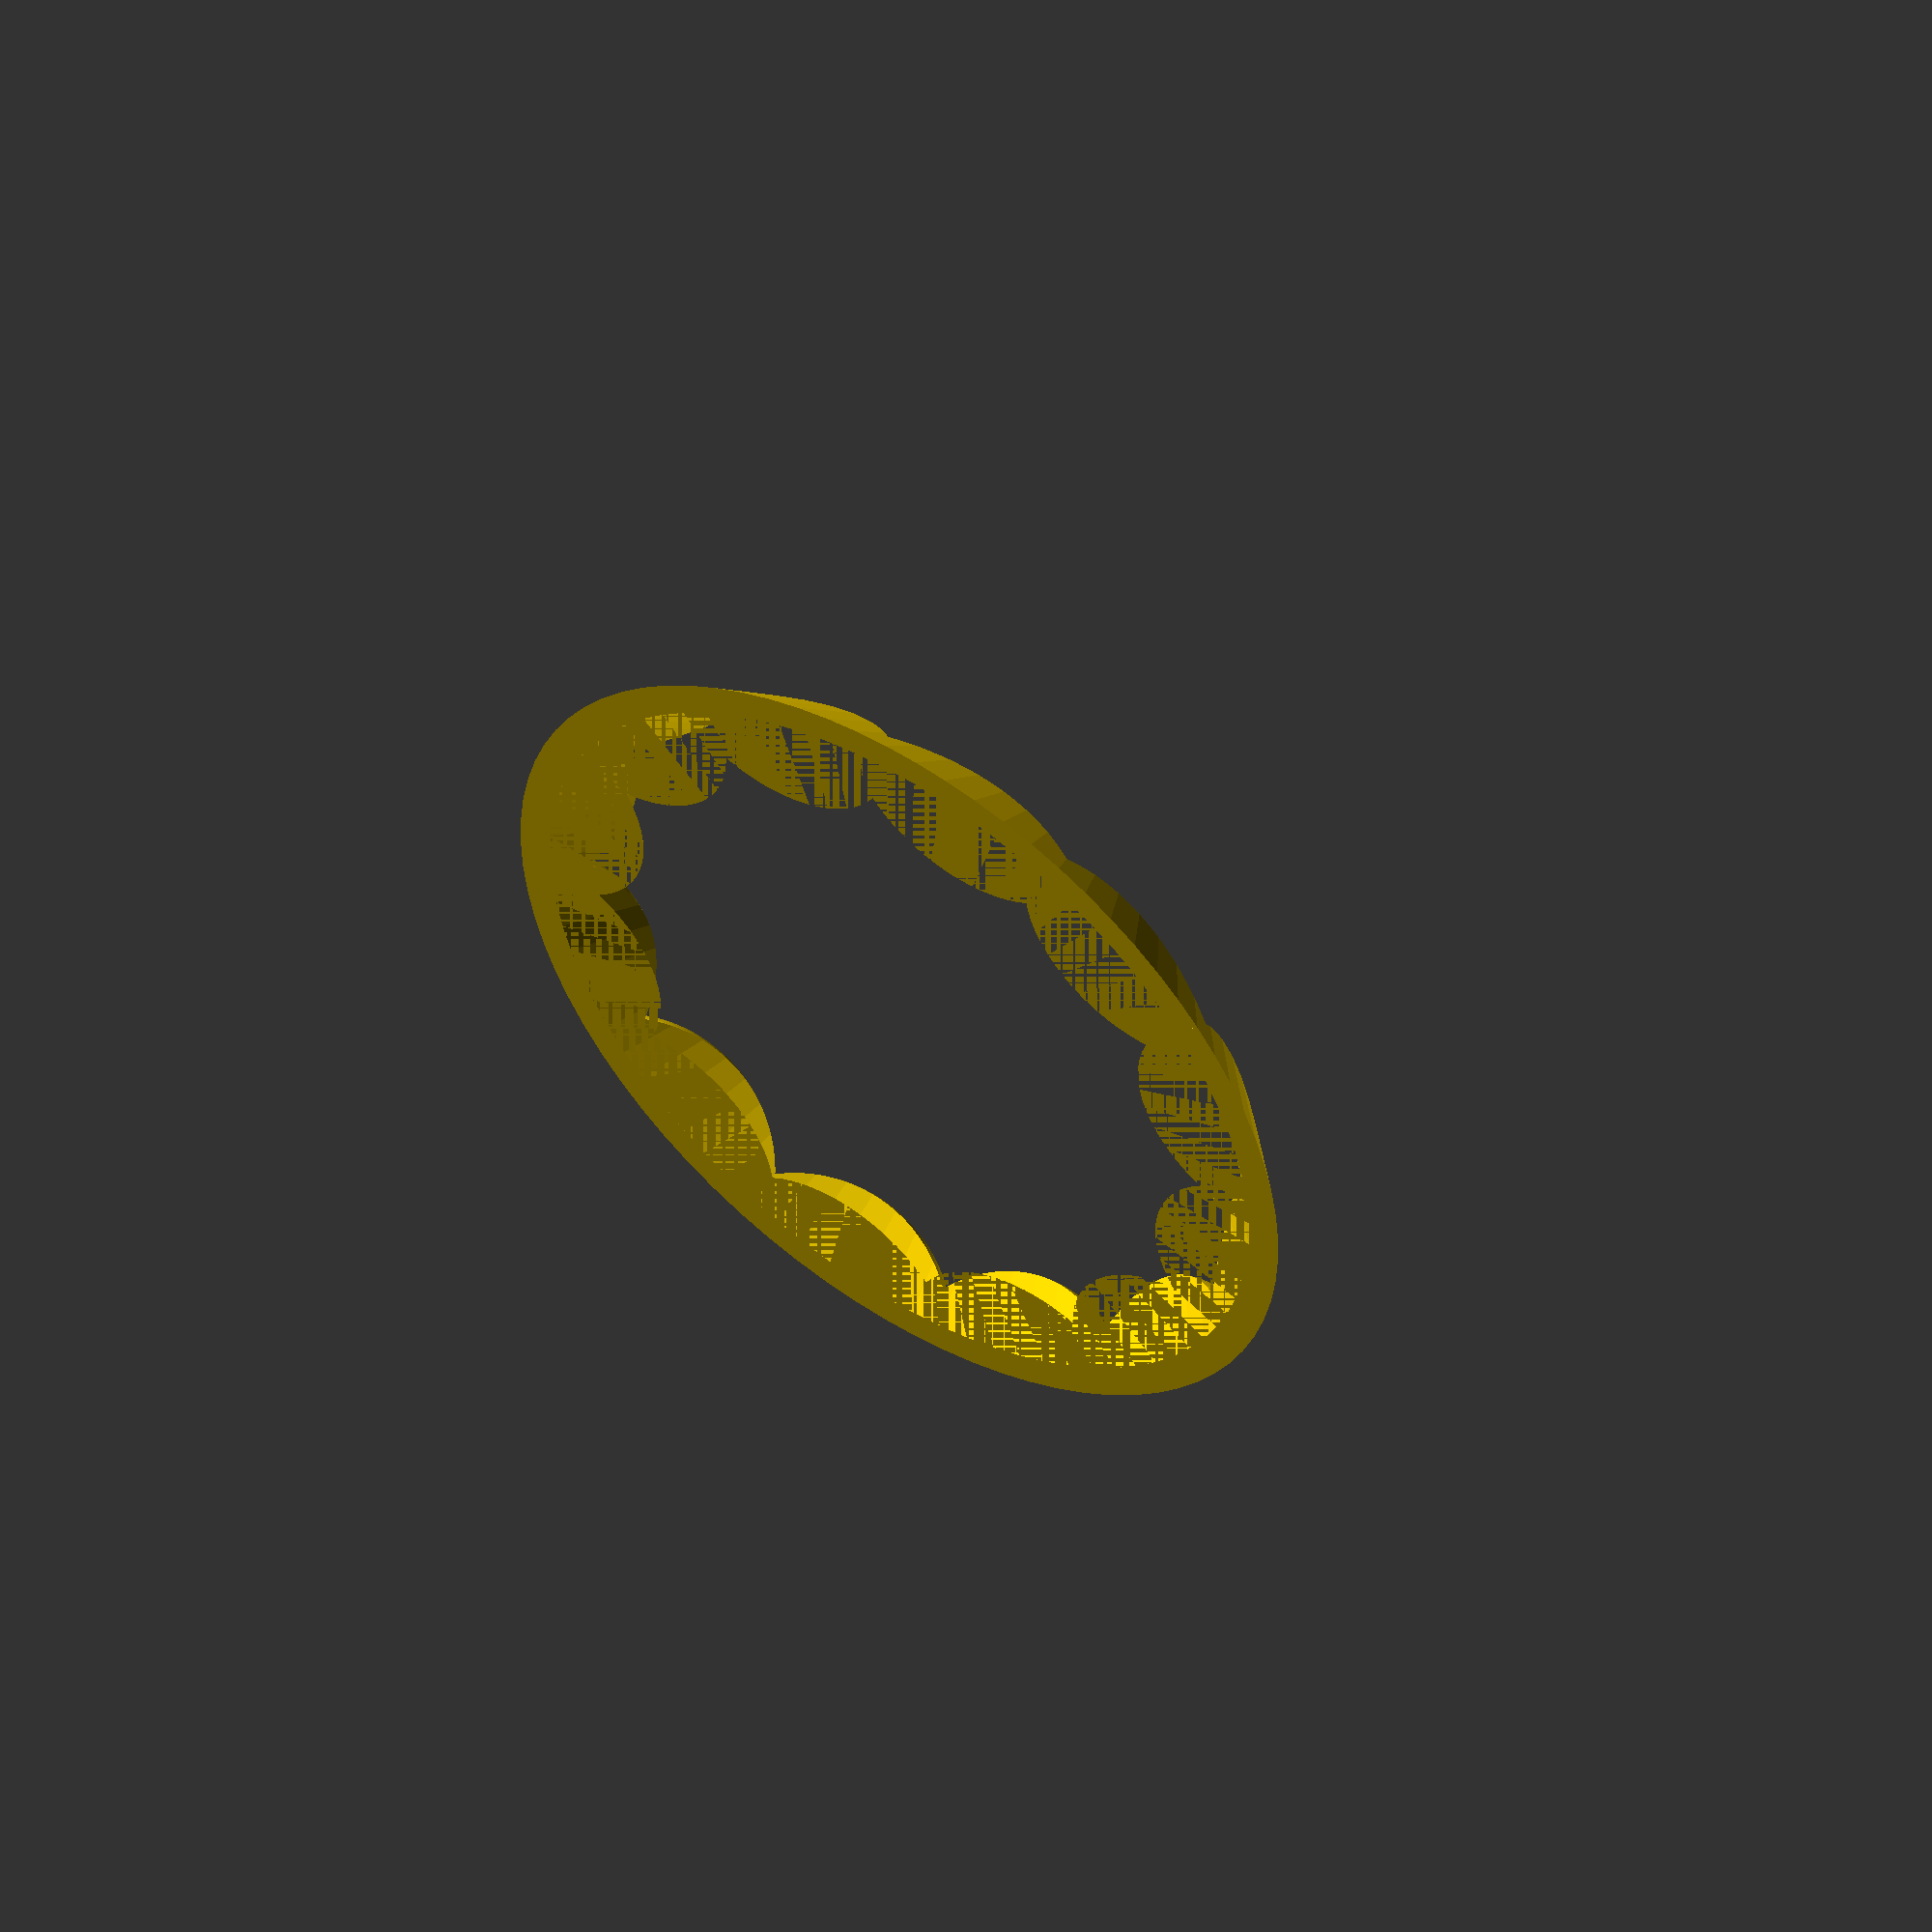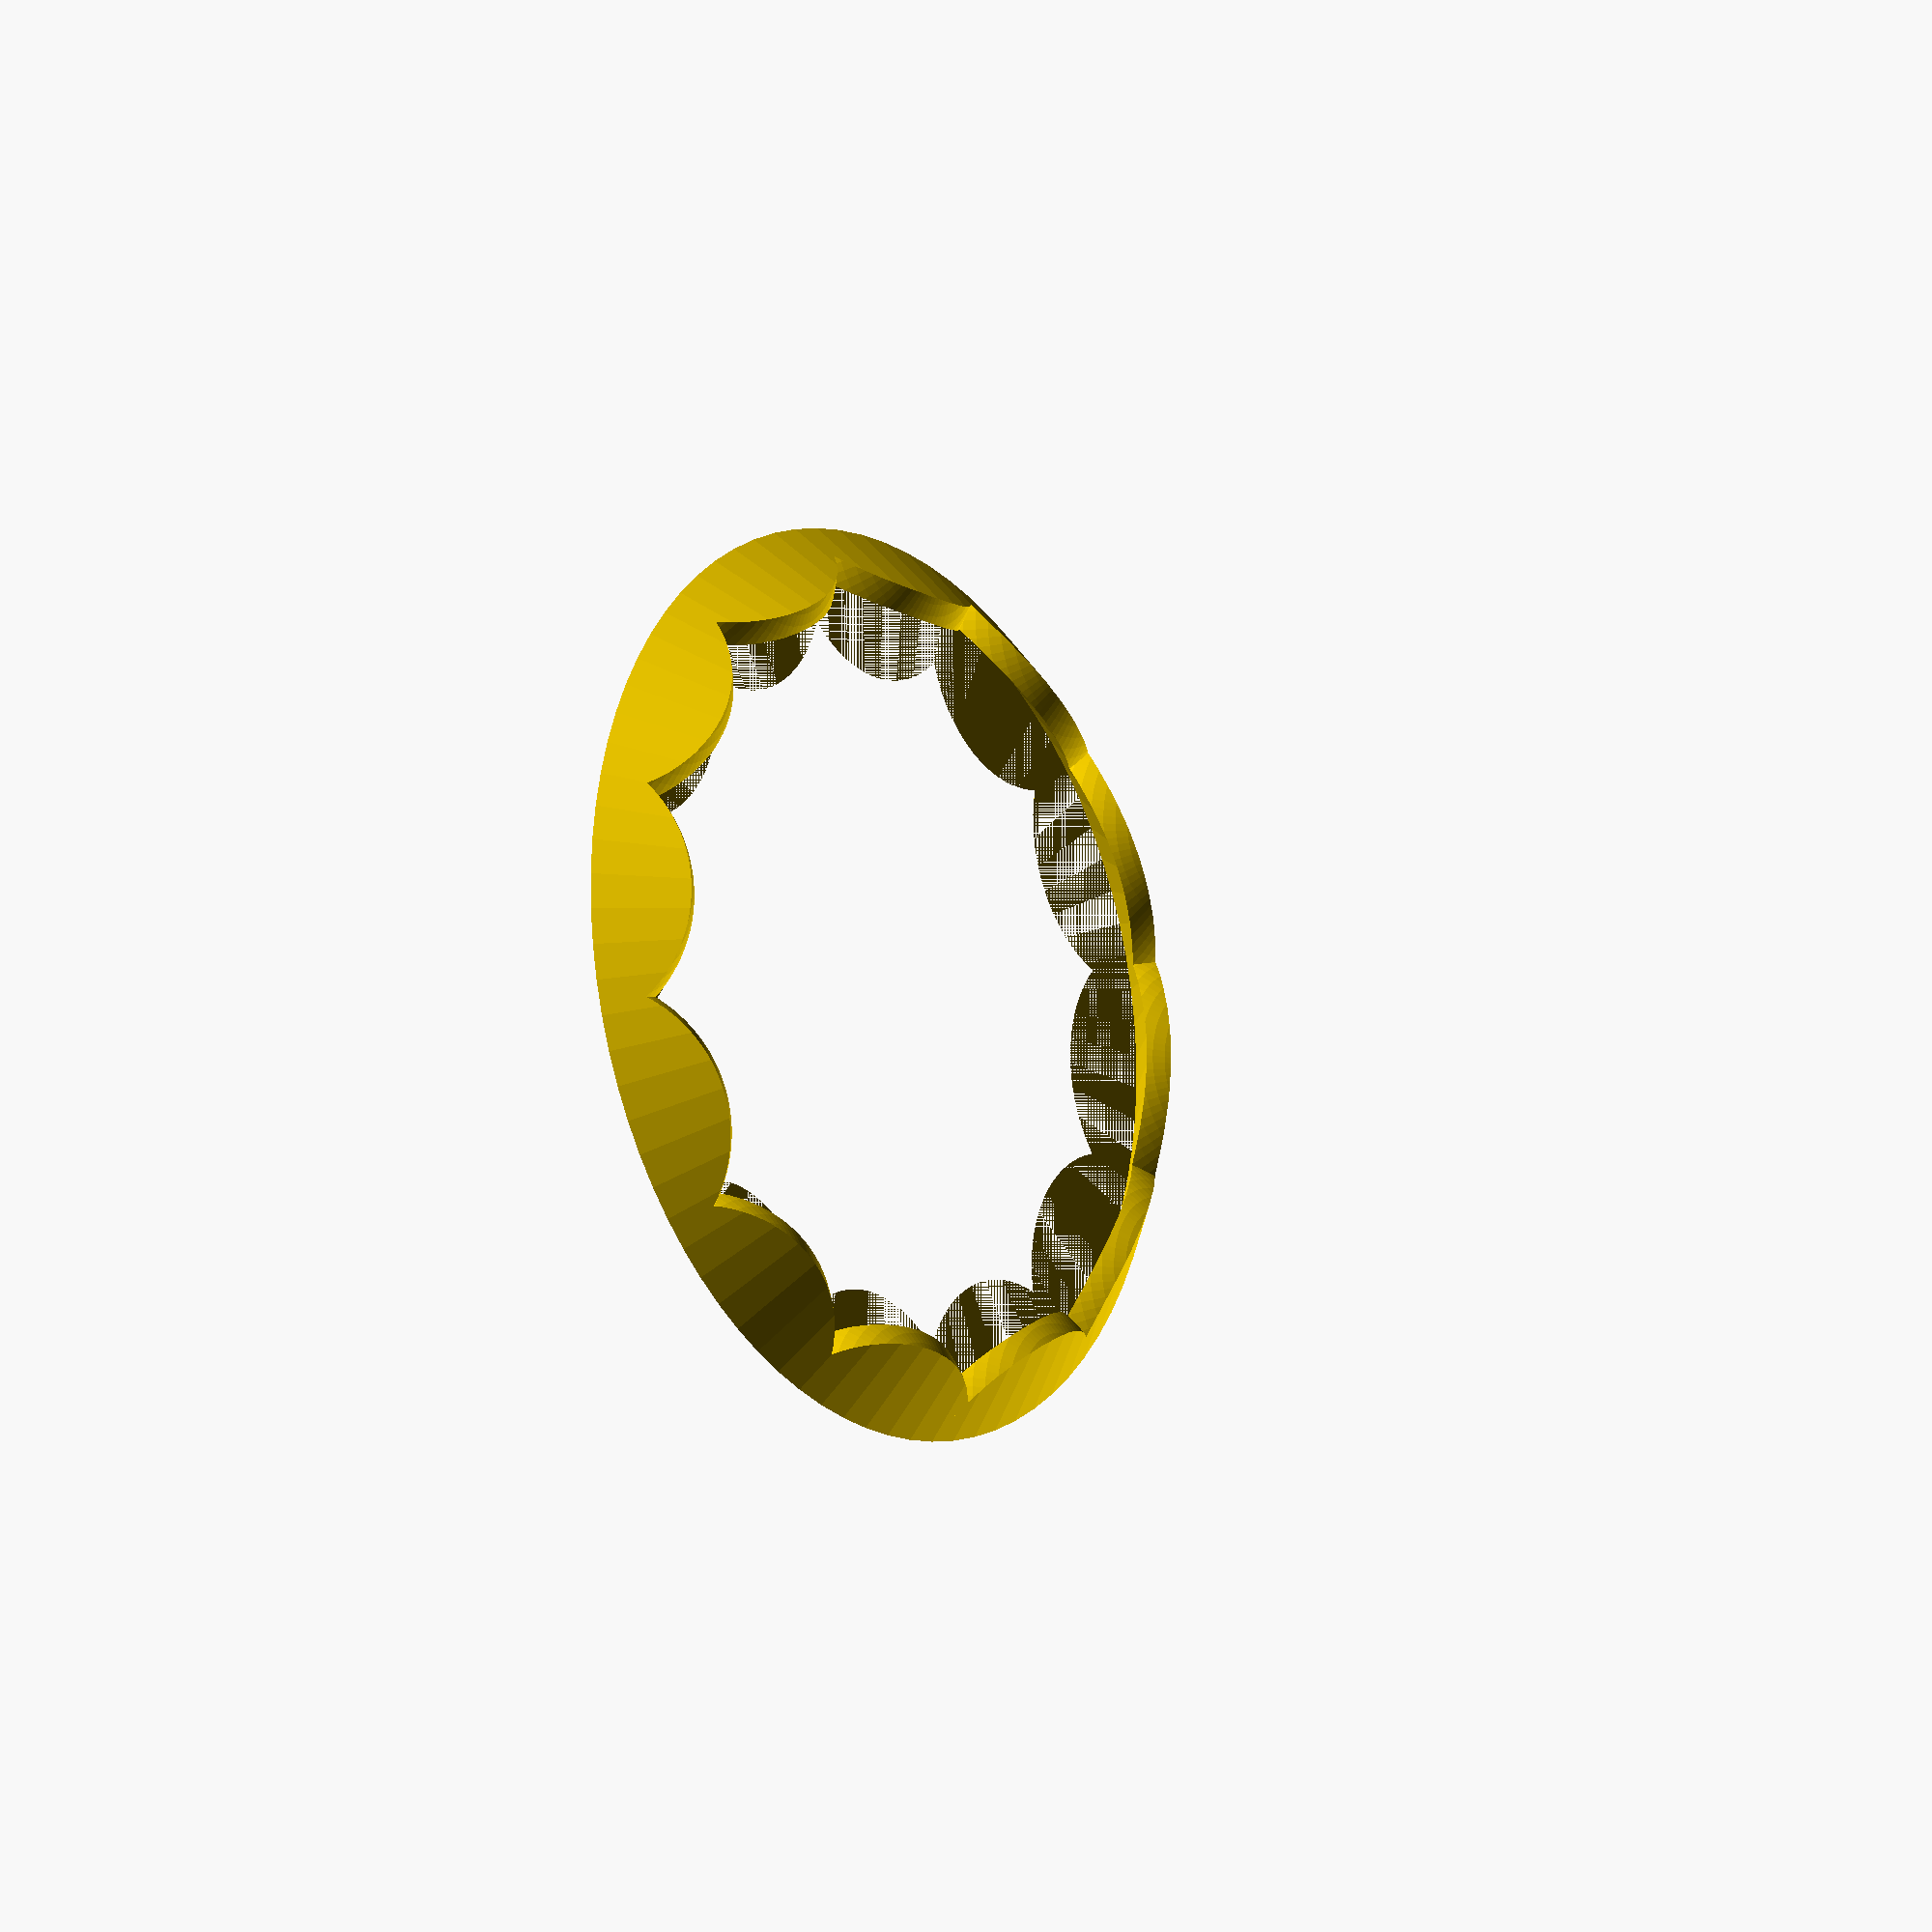
<openscad>
$fn=80;
size1 = 12;
size2 = 15;
base_height = 2;
pointy = false;

/*
if(!pointy){
 color("gray")
translate([0,0,base_height+30-23.7])
difference(){
    sphere(4);
    translate([0,0,-3])cube([20,20,10], true);
}
}

 translate([0,0,base_height])
 color("gray")
 difference(){
     if(pointy)
        cylinder(  size1,    size1-0.2,    0);
     else
        cylinder(  size1-3,    size1-0.2,    3);
     cylinder(  size1-1.2,    size1-0.2-1.2,    0);
  }
 //color("gray")
 //cylinder(  5,    12,    0);
 

 difference(){
  color("gray")
     union(){
        translate([0,0,1])
         cylinder(  base_height-1,    size2,    size1+1-0.2);
         cylinder(  1,    size2-1,    size2);
     }
 translate([0,0,0.4])
 cylinder(  base_height-0.4,    size2-5,    size1-0.2-1.2);
     
     for(i=[0:1])
     rotate([0,0,90*i])
     translate([0,0,1.5])
     cube([100,2.5,2.5], true);
     
     intersection(){
      cylinder(  0.8,    size2-5,    size2-5);
    
     for(i=[0:3])
     rotate([0,0,90*i])
     translate([2,2,0])
     cube([100,100,0.8]);
     
 }
 }
 
 
 */

  
 translate([0,0,base_height])
 color("gold")
intersection(){
difference(){
 cylinder(  size1+1,    size1+1,    0);
 cylinder(  size1,    size1,    0);
}
 sphere_ring();
 }
 module sphere_ring() {
     for(i=[0:12])
         rotate([0,0,360/12*i])
         translate([size1+1,0,-2])
         //sphere(9);
         sphere(4.5);
     
}


</openscad>
<views>
elev=128.3 azim=20.1 roll=324.9 proj=o view=solid
elev=15.5 azim=60.3 roll=307.8 proj=o view=wireframe
</views>
